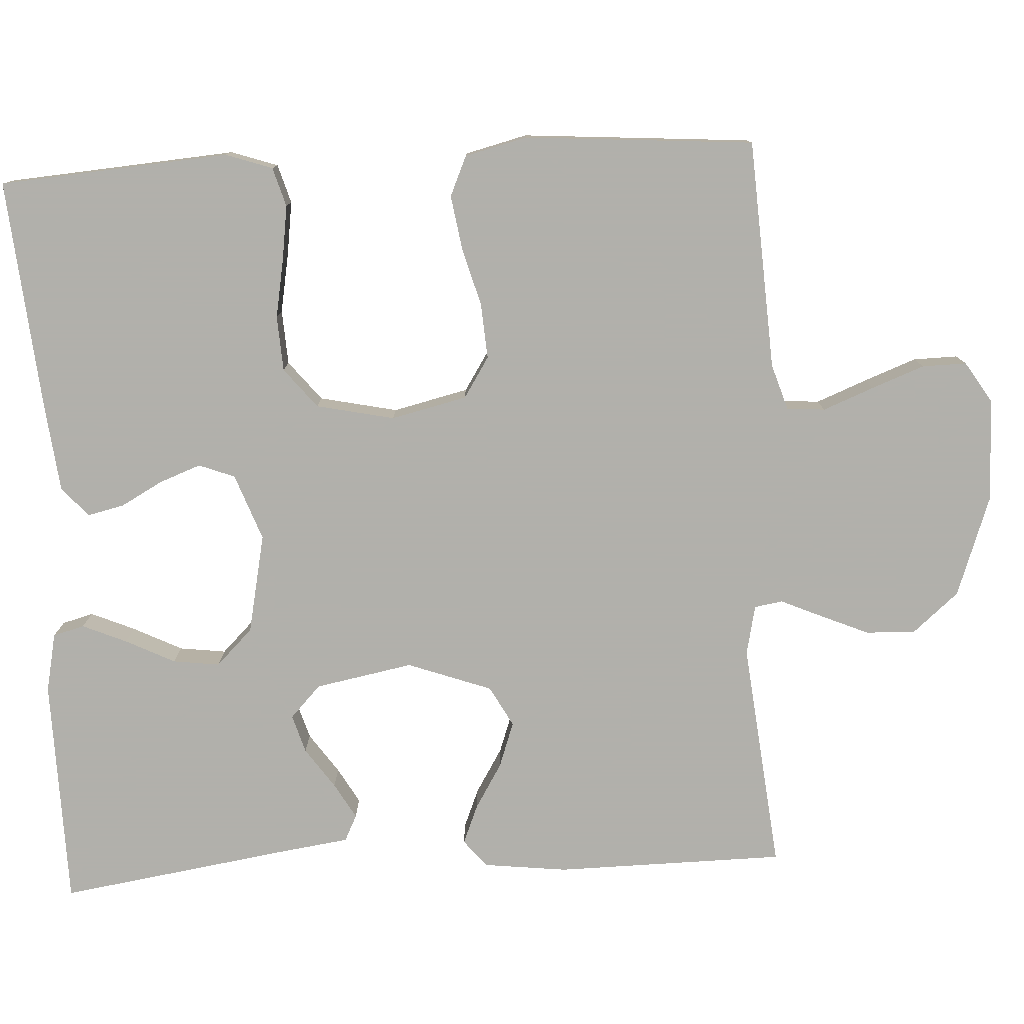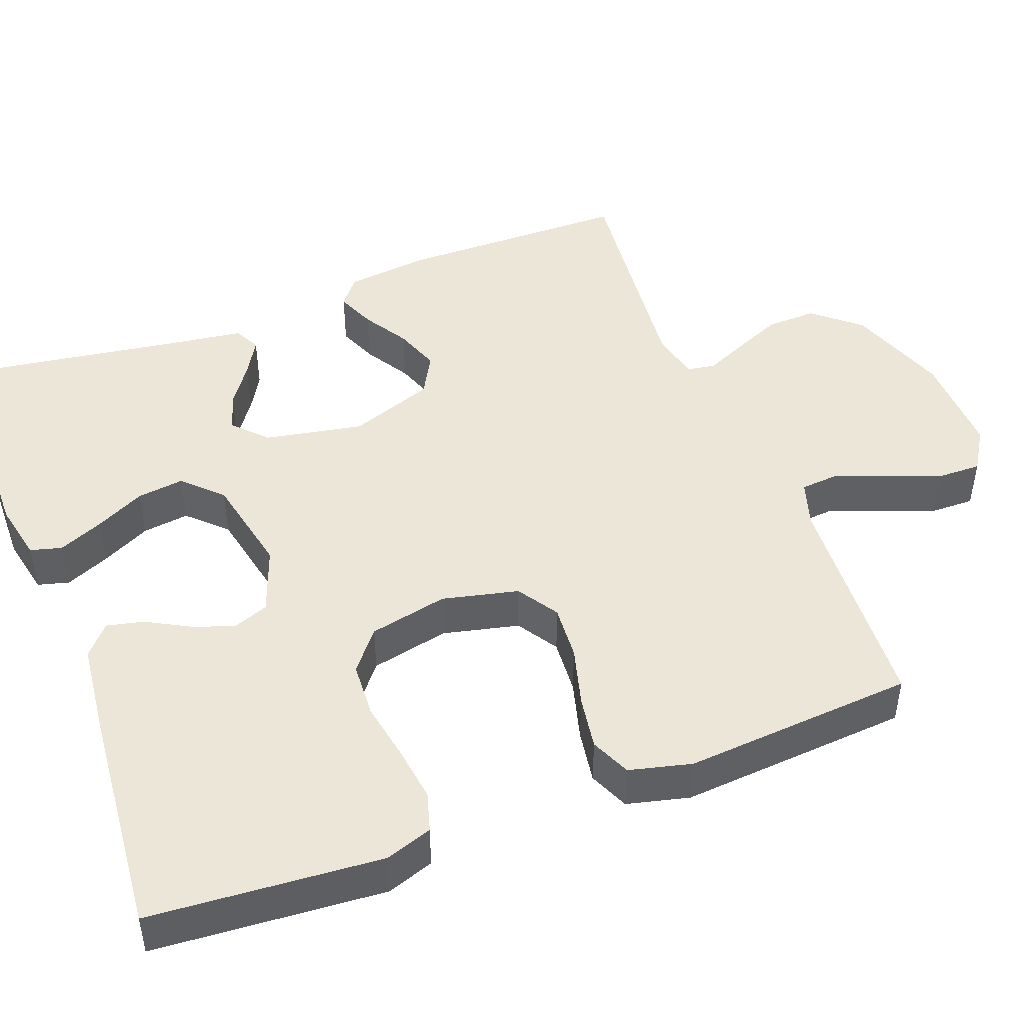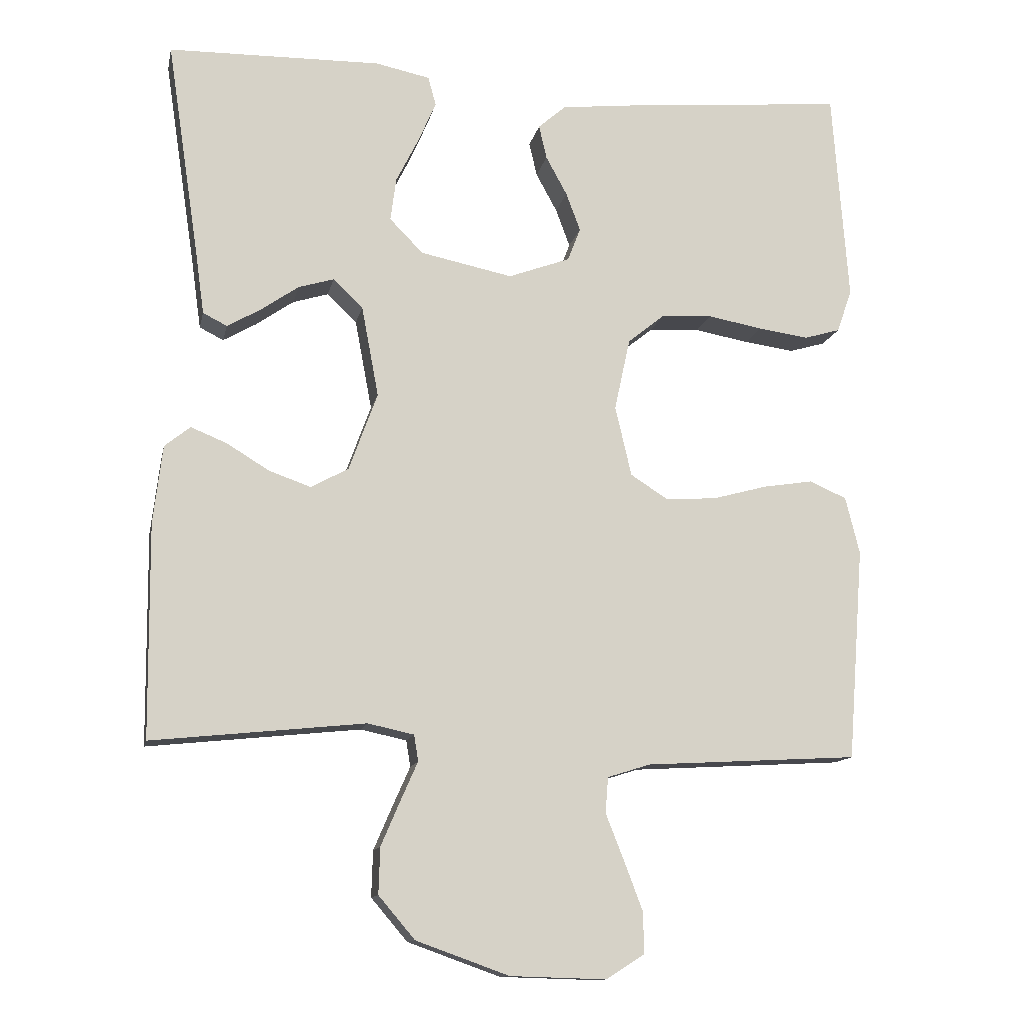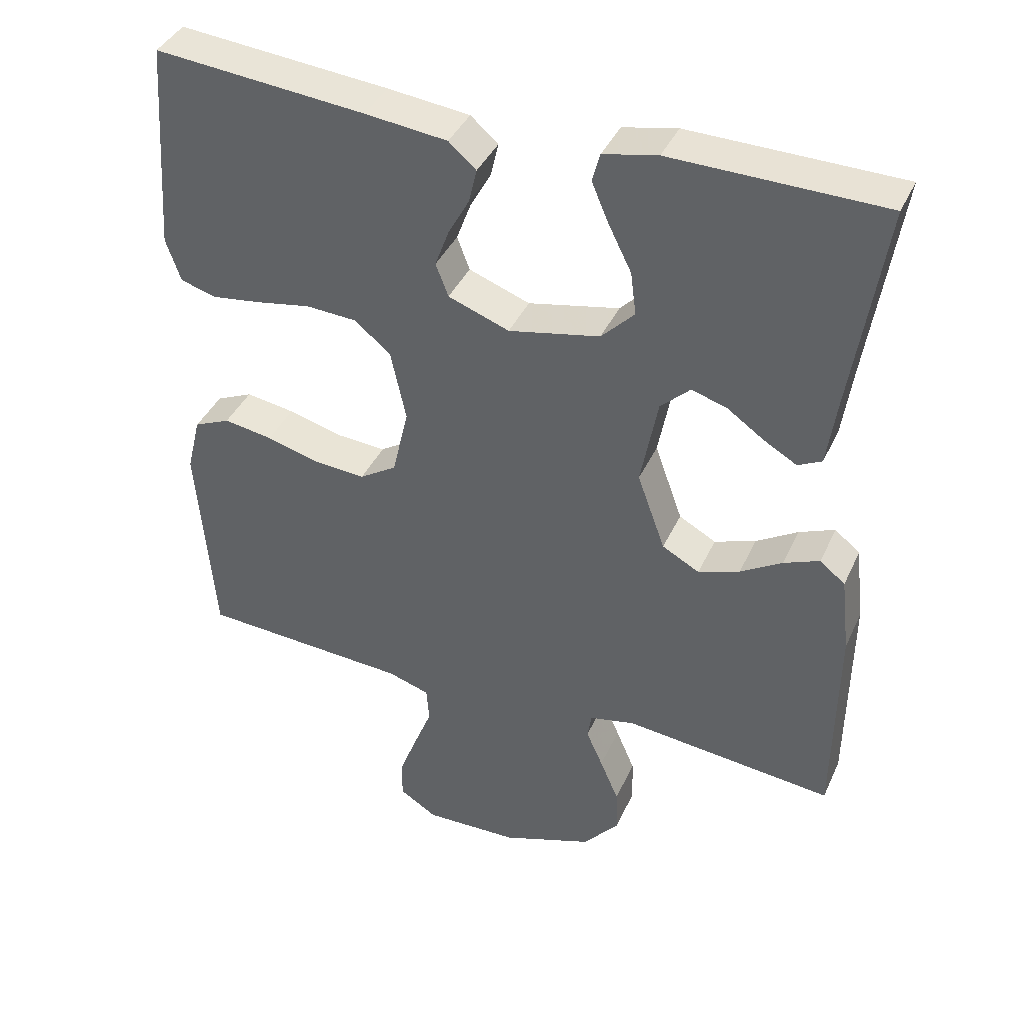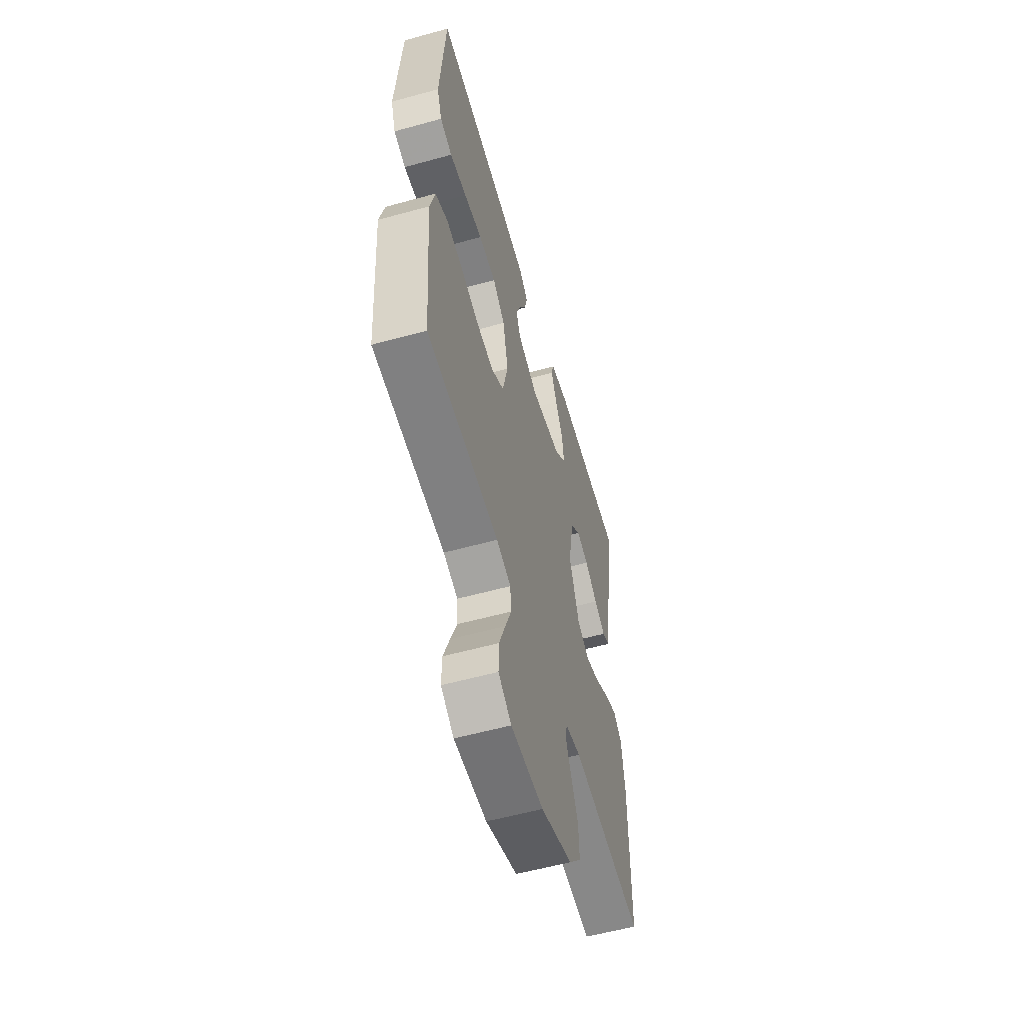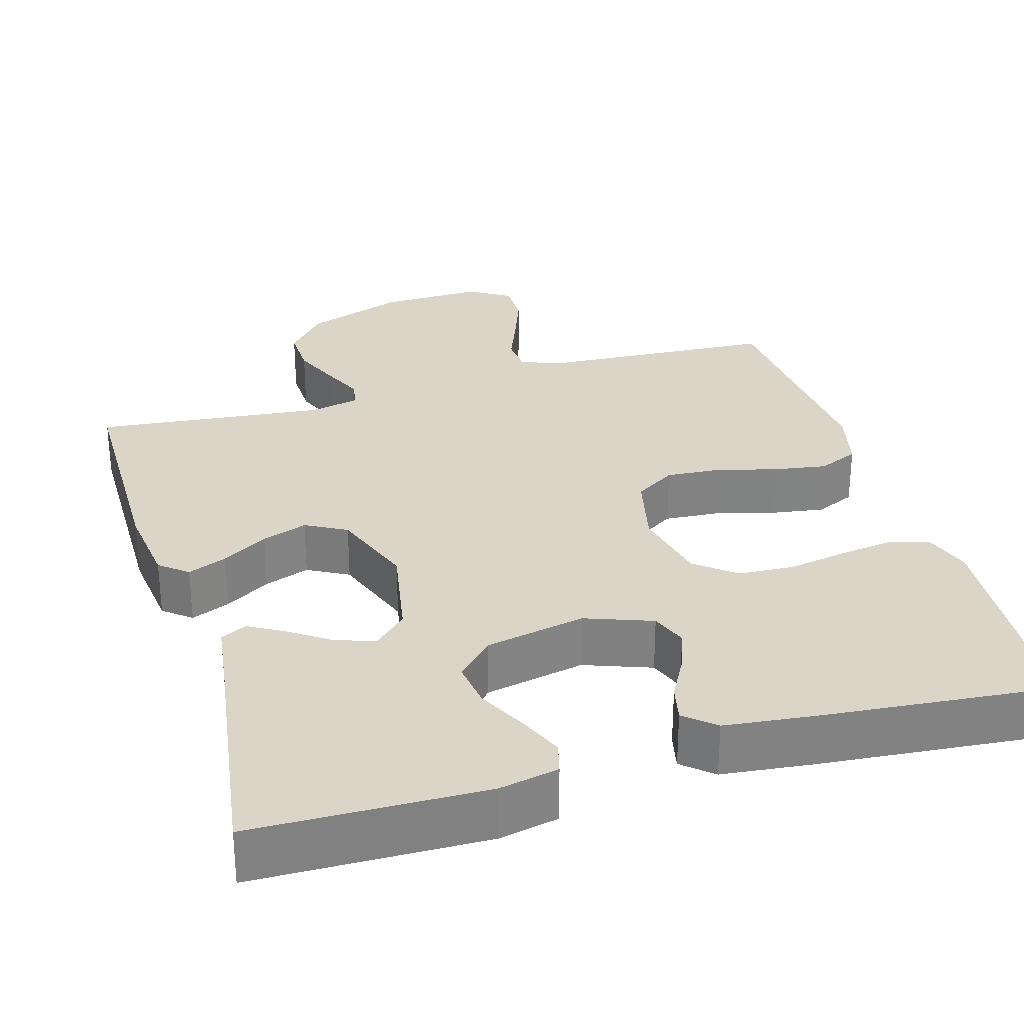
<metadata>
{"format":"obj","ext":"obj","renderer":"f3d","projection":"perspective","resolution":1024,"background":"white","views":[{"elev":-78.5,"azim":93.1,"up":"+Y"},{"elev":46.5,"azim":69.2,"up":"+Y"},{"elev":-12.6,"azim":-11.5,"up":"+Z"},{"elev":39.9,"azim":-157.0,"up":"+Z"},{"elev":-57.2,"azim":106.0,"up":"+Z"},{"elev":29.5,"azim":-16.4,"up":"+Y"}]}
</metadata>
<code>
v 0.5 0.07 -0.5
v 0.2 0.07 -0.517
v 0.14 0.07 -0.536
v 0.136 0.07 -0.586
v 0.162 0.07 -0.652
v 0.188 0.07 -0.721
v 0.189 0.07 -0.779
v 0.135 0.07 -0.813
v 0 0.07 -0.809
v -0.131 0.07 -0.762
v -0.182 0.07 -0.702
v -0.18 0.07 -0.637
v -0.153 0.07 -0.574
v -0.129 0.07 -0.52
v -0.135 0.07 -0.483
v -0.2 0.07 -0.469
v -0.5 0.07 -0.5
v -0.503 0.07 -0.2
v -0.49 0.07 -0.09
v -0.454 0.07 -0.061
v -0.403 0.07 -0.082
v -0.344 0.07 -0.118
v -0.285 0.07 -0.139
v -0.232 0.07 -0.11
v -0.192 0.07 0
v -0.216 0.07 0.128
v -0.258 0.07 0.168
v -0.308 0.07 0.153
v -0.361 0.07 0.116
v -0.408 0.07 0.089
v -0.442 0.07 0.106
v -0.455 0.07 0.2
v -0.5 0.07 0.5
v -0.2 0.07 0.505
v -0.123 0.07 0.489
v -0.112 0.07 0.448
v -0.137 0.07 0.39
v -0.169 0.07 0.326
v -0.177 0.07 0.265
v -0.13 0.07 0.217
v 0 0.07 0.19
v 0.087 0.07 0.222
v 0.105 0.07 0.269
v 0.085 0.07 0.323
v 0.055 0.07 0.378
v 0.044 0.07 0.426
v 0.083 0.07 0.46
v 0.2 0.07 0.473
v 0.5 0.07 0.5
v 0.522 0.07 0.2
v 0.501 0.07 0.139
v 0.45 0.07 0.124
v 0.379 0.07 0.134
v 0.302 0.07 0.148
v 0.23 0.07 0.144
v 0.178 0.07 0.102
v 0.156 0.07 0
v 0.179 0.07 -0.099
v 0.232 0.07 -0.133
v 0.304 0.07 -0.128
v 0.381 0.07 -0.107
v 0.451 0.07 -0.096
v 0.503 0.07 -0.119
v 0.523 0.07 -0.2
v 0.5 0 -0.5
v 0.2 0 -0.517
v 0.14 0 -0.536
v 0.136 0 -0.586
v 0.162 0 -0.652
v 0.188 0 -0.721
v 0.189 0 -0.779
v 0.135 0 -0.813
v 0 0 -0.809
v -0.131 0 -0.762
v -0.182 0 -0.702
v -0.18 0 -0.637
v -0.153 0 -0.574
v -0.129 0 -0.52
v -0.135 0 -0.483
v -0.2 0 -0.469
v -0.5 0 -0.5
v -0.503 0 -0.2
v -0.49 0 -0.09
v -0.454 0 -0.061
v -0.403 0 -0.082
v -0.344 0 -0.118
v -0.285 0 -0.139
v -0.232 0 -0.11
v -0.192 0 0
v -0.216 0 0.128
v -0.258 0 0.168
v -0.308 0 0.153
v -0.361 0 0.116
v -0.408 0 0.089
v -0.442 0 0.106
v -0.455 0 0.2
v -0.5 0 0.5
v -0.2 0 0.505
v -0.123 0 0.489
v -0.112 0 0.448
v -0.137 0 0.39
v -0.169 0 0.326
v -0.177 0 0.265
v -0.13 0 0.217
v 0 0 0.19
v 0.087 0 0.222
v 0.105 0 0.269
v 0.085 0 0.323
v 0.055 0 0.378
v 0.044 0 0.426
v 0.083 0 0.46
v 0.2 0 0.473
v 0.5 0 0.5
v 0.522 0 0.2
v 0.501 0 0.139
v 0.45 0 0.124
v 0.379 0 0.134
v 0.302 0 0.148
v 0.23 0 0.144
v 0.178 0 0.102
v 0.156 0 0
v 0.179 0 -0.099
v 0.232 0 -0.133
v 0.304 0 -0.128
v 0.381 0 -0.107
v 0.451 0 -0.096
v 0.503 0 -0.119
v 0.523 0 -0.2
f 63 64 1 2
f 60 61 62 63
f 59 60 63 2
f 58 59 2 3
f 57 58 3
f 51 52 53 54
f 49 50 51 54
f 49 54 55
f 48 49 55 56
f 44 45 46 47
f 43 44 47 48
f 42 43 48 56
f 35 36 37 38
f 33 34 35 38
f 32 33 38 39
f 31 32 39 40
f 28 29 30 31
f 19 20 21 22
f 19 22 23
f 16 17 18 19
f 15 16 19 23
f 11 12 13 14
f 9 10 11 14
f 9 14 15
f 8 9 15
f 4 5 6 7
f 4 7 8 15
f 57 3 4 15
f 41 42 56 57
f 28 31 40
f 27 28 40
f 26 27 40 41
f 25 26 41 57
f 57 15 23 24
f 24 25 57
f 66 65 128 127
f 127 126 125 124
f 66 127 124 123
f 67 66 123 122
f 67 122 121
f 118 117 116 115
f 118 115 114 113
f 119 118 113
f 120 119 113 112
f 111 110 109 108
f 112 111 108 107
f 120 112 107 106
f 102 101 100 99
f 102 99 98 97
f 103 102 97 96
f 104 103 96 95
f 95 94 93 92
f 86 85 84 83
f 87 86 83
f 83 82 81 80
f 87 83 80 79
f 78 77 76 75
f 78 75 74 73
f 79 78 73
f 79 73 72
f 71 70 69 68
f 79 72 71 68
f 79 68 67 121
f 121 120 106 105
f 104 95 92
f 104 92 91
f 105 104 91 90
f 121 105 90 89
f 88 87 79 121
f 121 89 88
f 1 65 66 2
f 2 66 67 3
f 3 67 68 4
f 4 68 69 5
f 5 69 70 6
f 6 70 71 7
f 7 71 72 8
f 8 72 73 9
f 9 73 74 10
f 10 74 75 11
f 11 75 76 12
f 12 76 77 13
f 13 77 78 14
f 14 78 79 15
f 15 79 80 16
f 16 80 81 17
f 17 81 82 18
f 18 82 83 19
f 19 83 84 20
f 20 84 85 21
f 21 85 86 22
f 22 86 87 23
f 23 87 88 24
f 24 88 89 25
f 25 89 90 26
f 26 90 91 27
f 27 91 92 28
f 28 92 93 29
f 29 93 94 30
f 30 94 95 31
f 31 95 96 32
f 32 96 97 33
f 33 97 98 34
f 34 98 99 35
f 35 99 100 36
f 36 100 101 37
f 37 101 102 38
f 38 102 103 39
f 39 103 104 40
f 40 104 105 41
f 41 105 106 42
f 42 106 107 43
f 43 107 108 44
f 44 108 109 45
f 45 109 110 46
f 46 110 111 47
f 47 111 112 48
f 48 112 113 49
f 49 113 114 50
f 50 114 115 51
f 51 115 116 52
f 52 116 117 53
f 53 117 118 54
f 54 118 119 55
f 55 119 120 56
f 56 120 121 57
f 57 121 122 58
f 58 122 123 59
f 59 123 124 60
f 60 124 125 61
f 61 125 126 62
f 62 126 127 63
f 63 127 128 64
f 64 128 65 1

</code>
